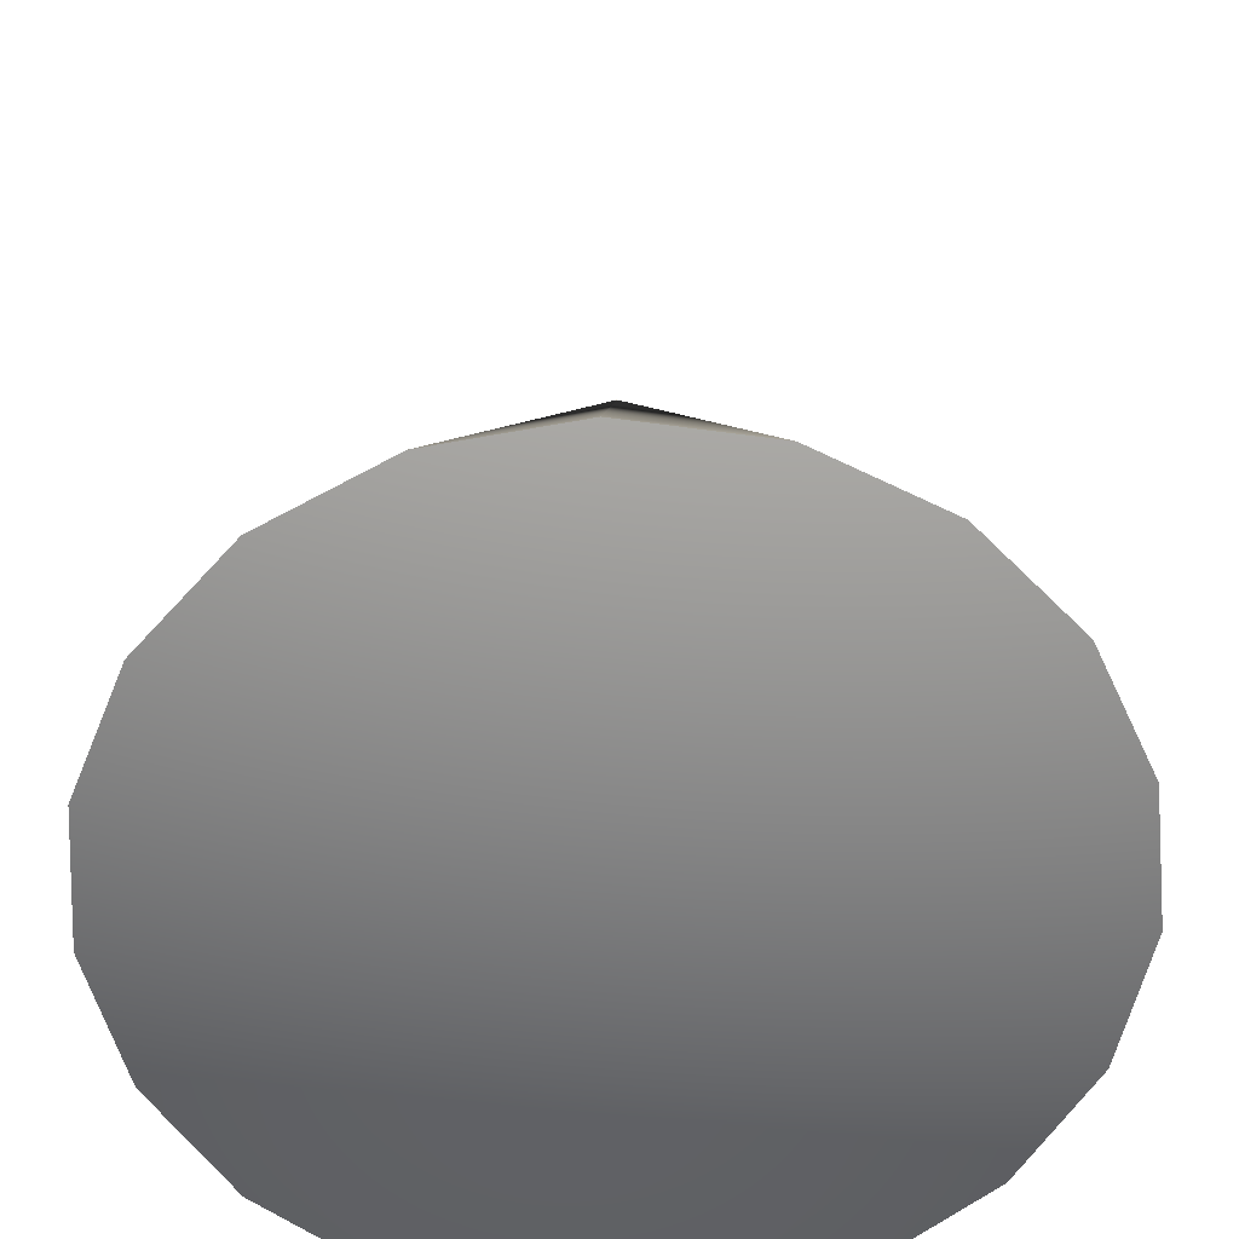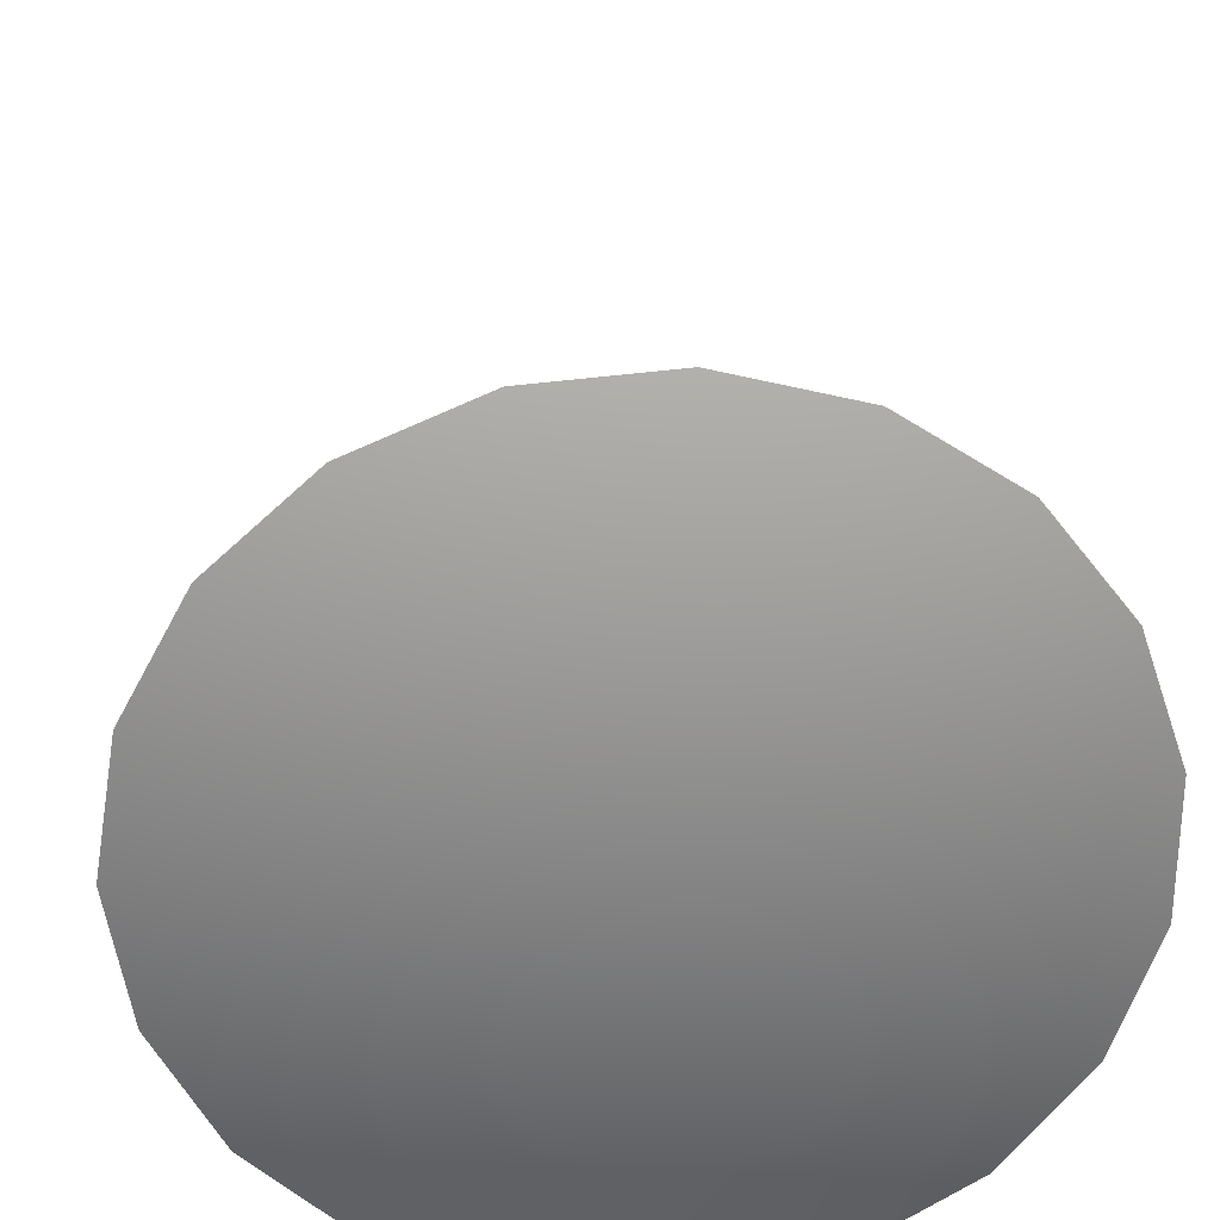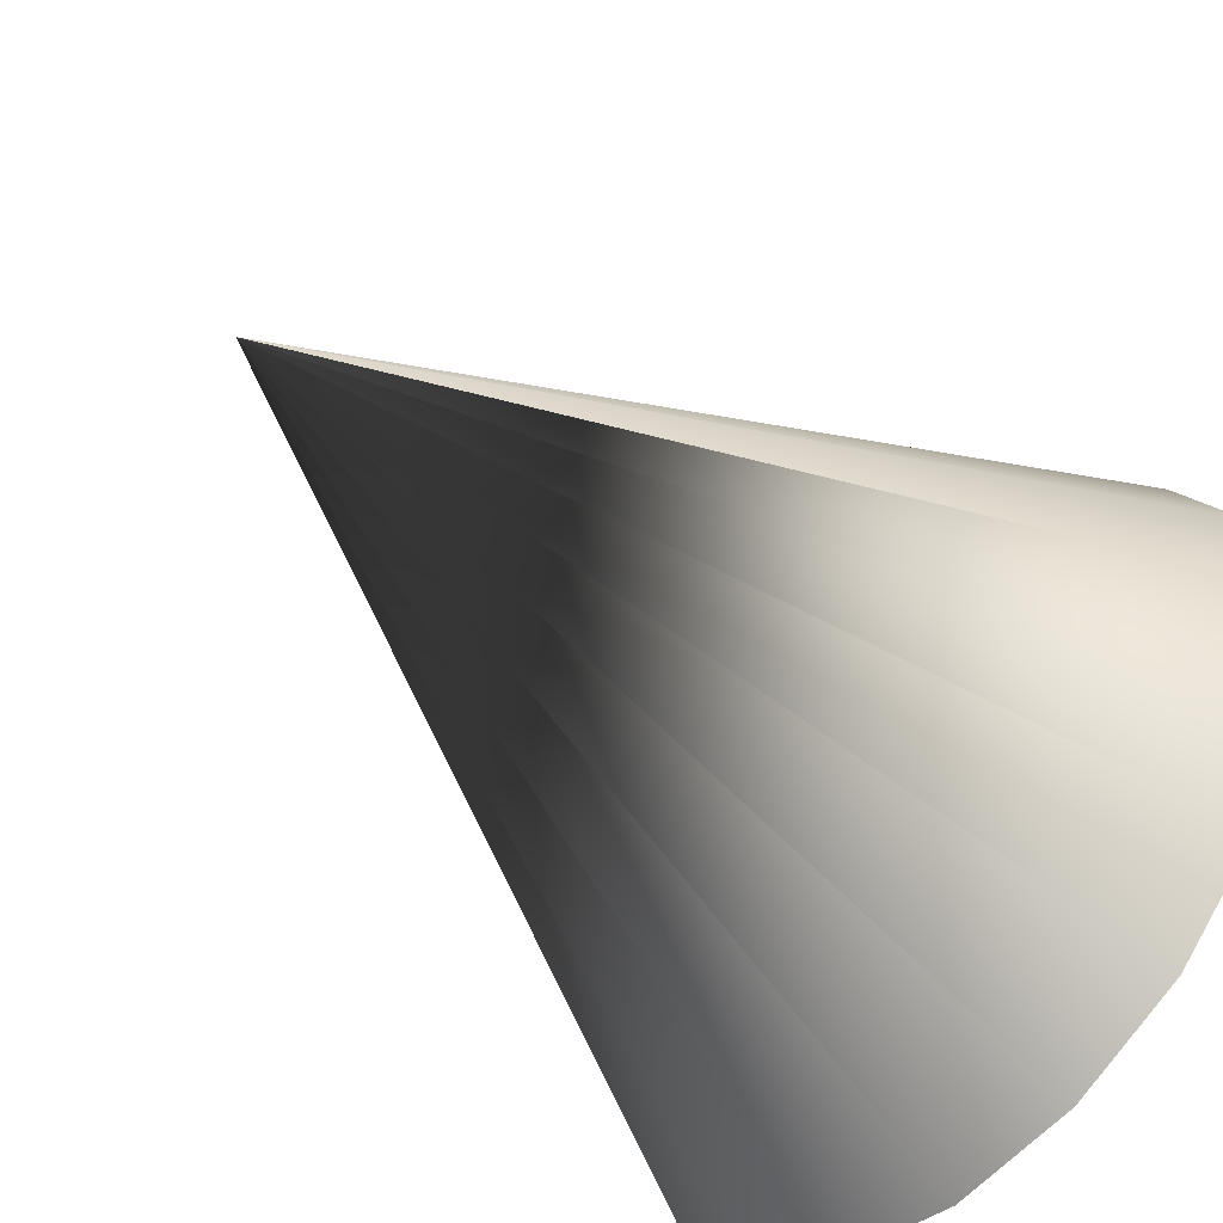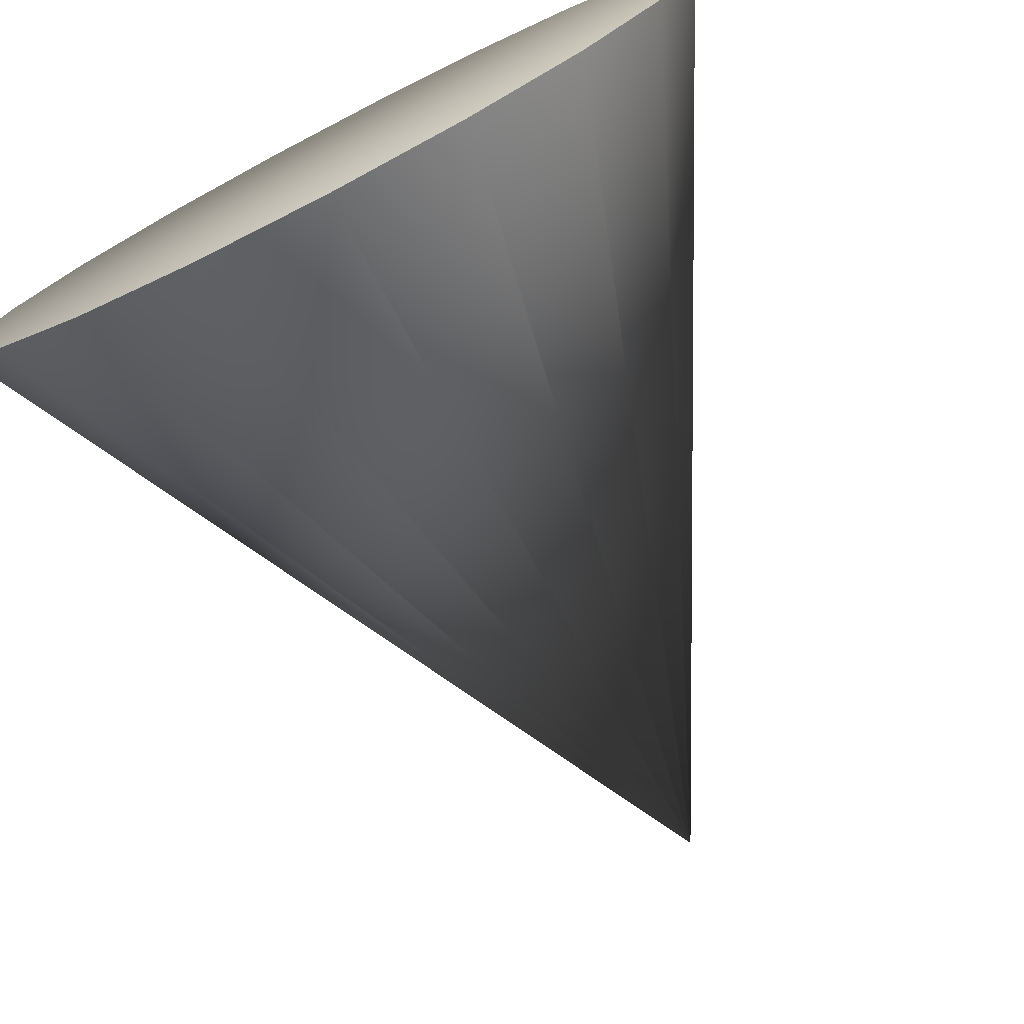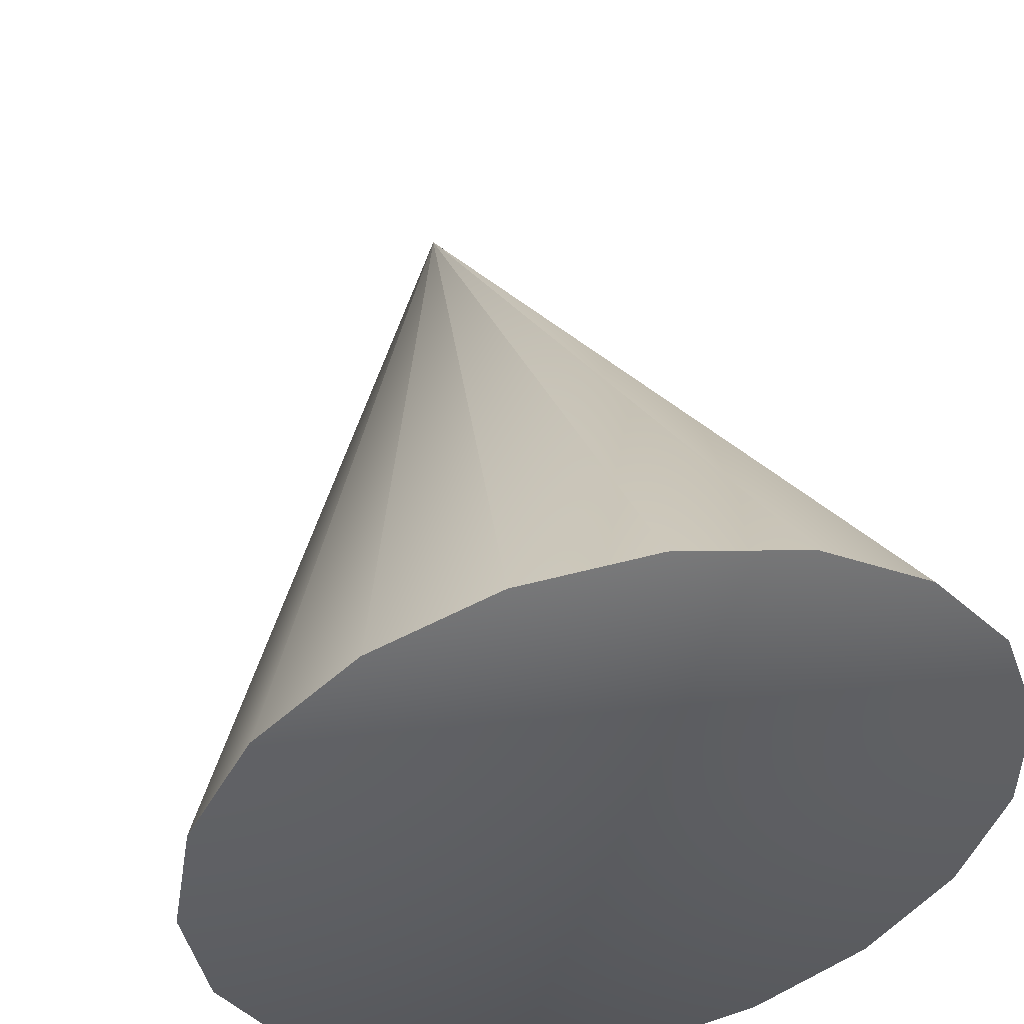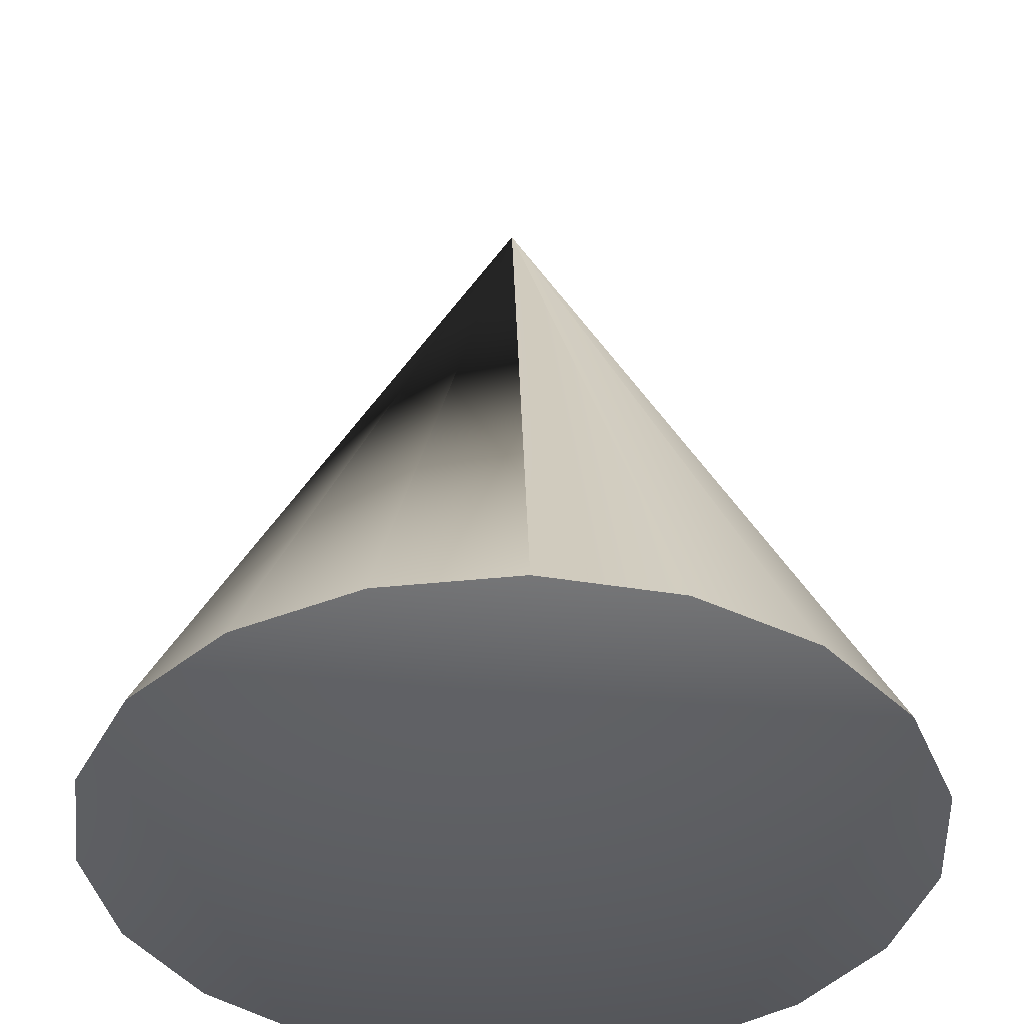
<metadata>
{"format":"obj","ext":"obj","renderer":"f3d","projection":"perspective","resolution":1024,"background":"white","views":[{"elev":-58.8,"azim":15.6,"up":"+Z"},{"elev":28.2,"azim":176.6,"up":"+Y"},{"elev":-54.8,"azim":47.8,"up":"+Y"},{"elev":-75.8,"azim":-152.8,"up":"+Y"},{"elev":49.5,"azim":167.1,"up":"+Y"},{"elev":-40.1,"azim":87.9,"up":"+Z"}]}
</metadata>
<code>
g
v -2.959 -0.4938  0
v -2.959  0.4938  0
v -2.638 -1.428  0
v -2.638  1.428  0
v -2.032 -2.207  0
v -2.032  2.207  0
v -1.205  2.747  0
v -1.205 -2.747  0
v -0.2477  2.99  0
v -0.2477 -2.99  0
v  0  0  6
v  0.7365  2.908  0
v  0.7365 -2.908  0
v  1.641  2.511  0
v  1.641 -2.511  0
v  2.367  1.843  0
v  2.367 -1.843  0
v  2.837  0.9741  0
v  2.837 -0.9741  0
v  3  0  0
g 1
f 20 18 11
f 18 16 11
f 16 14 11
f 14 12 11
f 12 9 11
f 9 7 11
f 7 6 11
f 6 4 11
f 4 2 11
f 2 1 11
f 1 3 11
f 3 5 11
f 5 8 11
f 8 10 11
f 10 13 11
f 13 15 11
f 15 17 11
f 17 19 11
f 19 20 11
f 20 16 18
f 20 14 16
f 20 12 14
f 20 9 12
f 20 7 9
f 20 6 7
f 20 4 6
f 20 2 4
f 20 1 2
f 20 3 1
f 20 5 3
f 20 8 5
f 20 10 8
f 20 13 10
f 20 15 13
f 20 17 15
f 20 19 17

</code>
